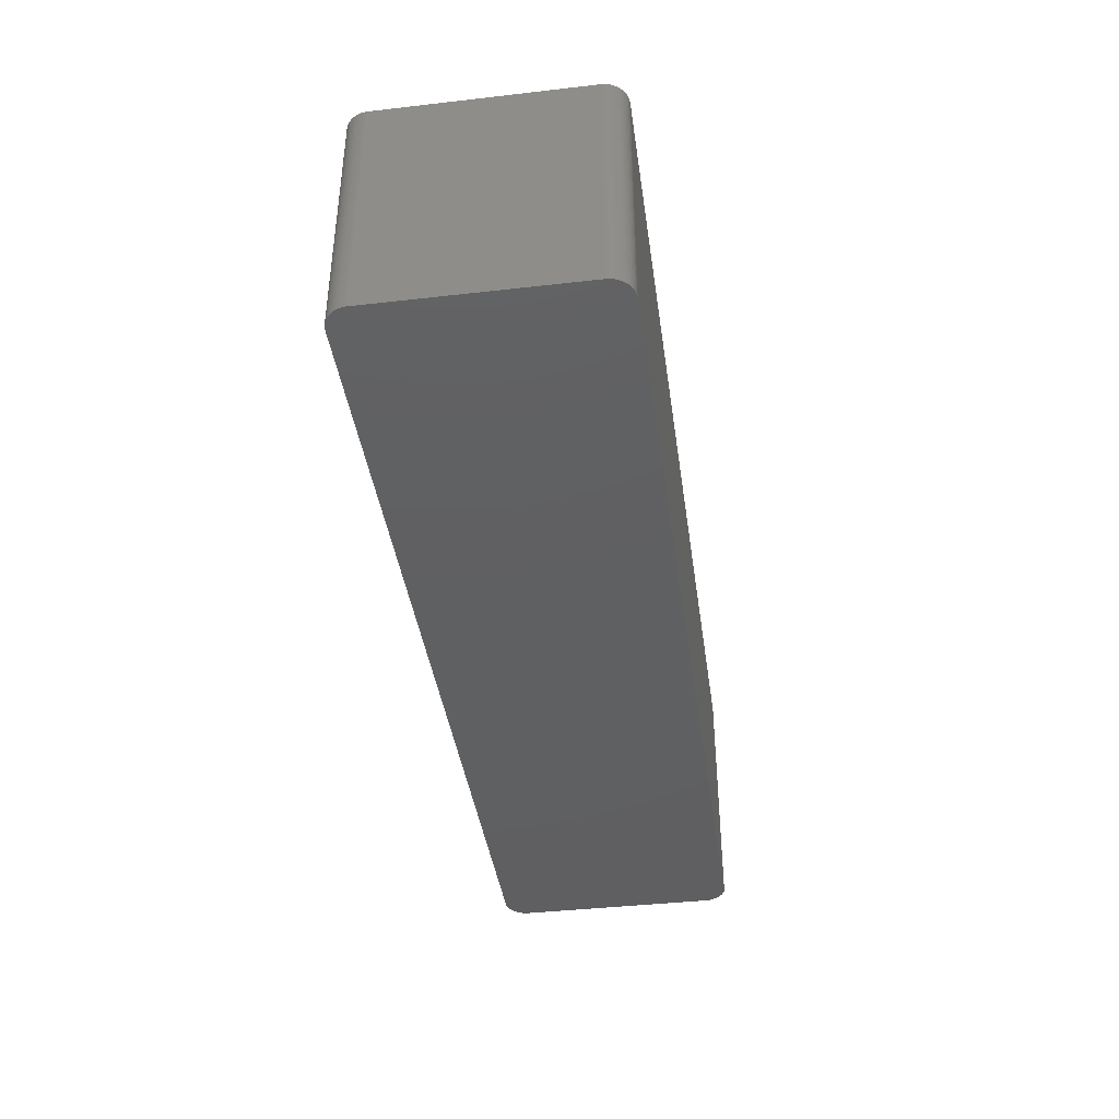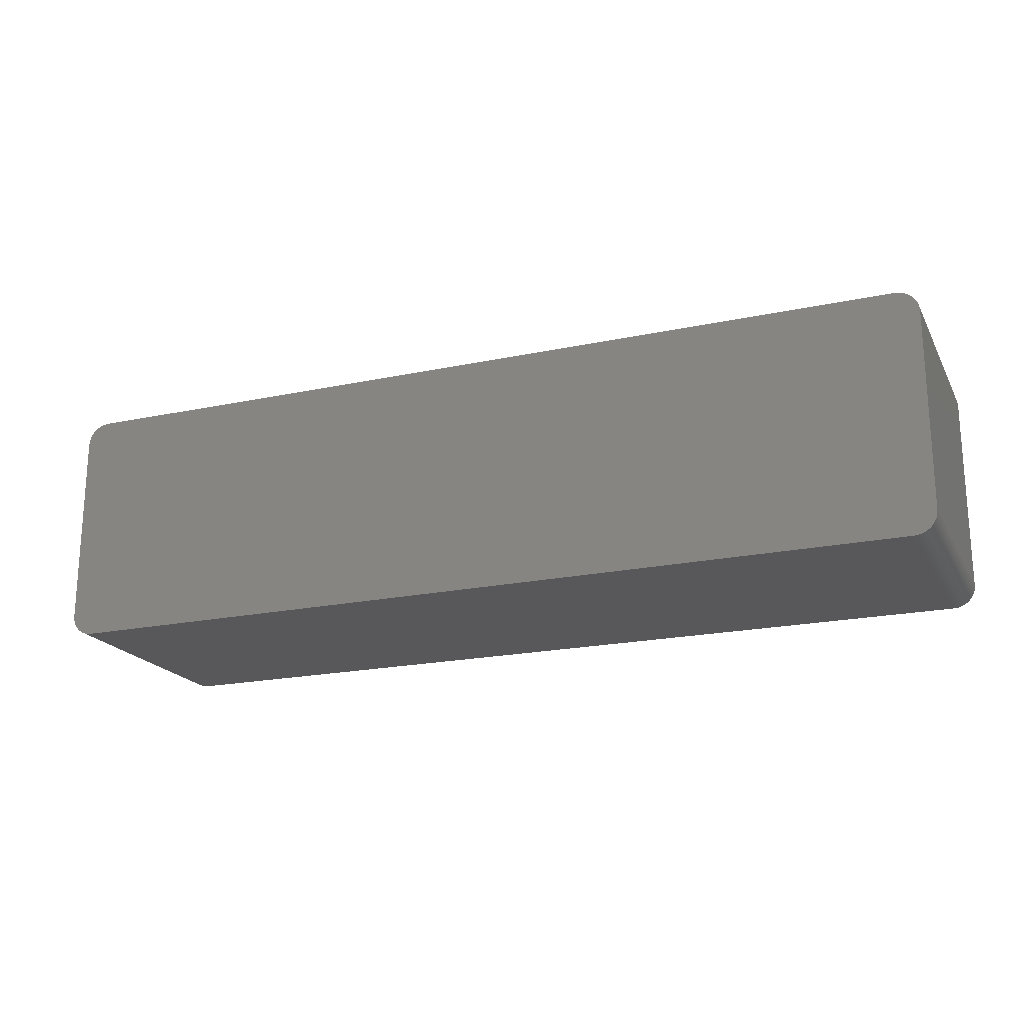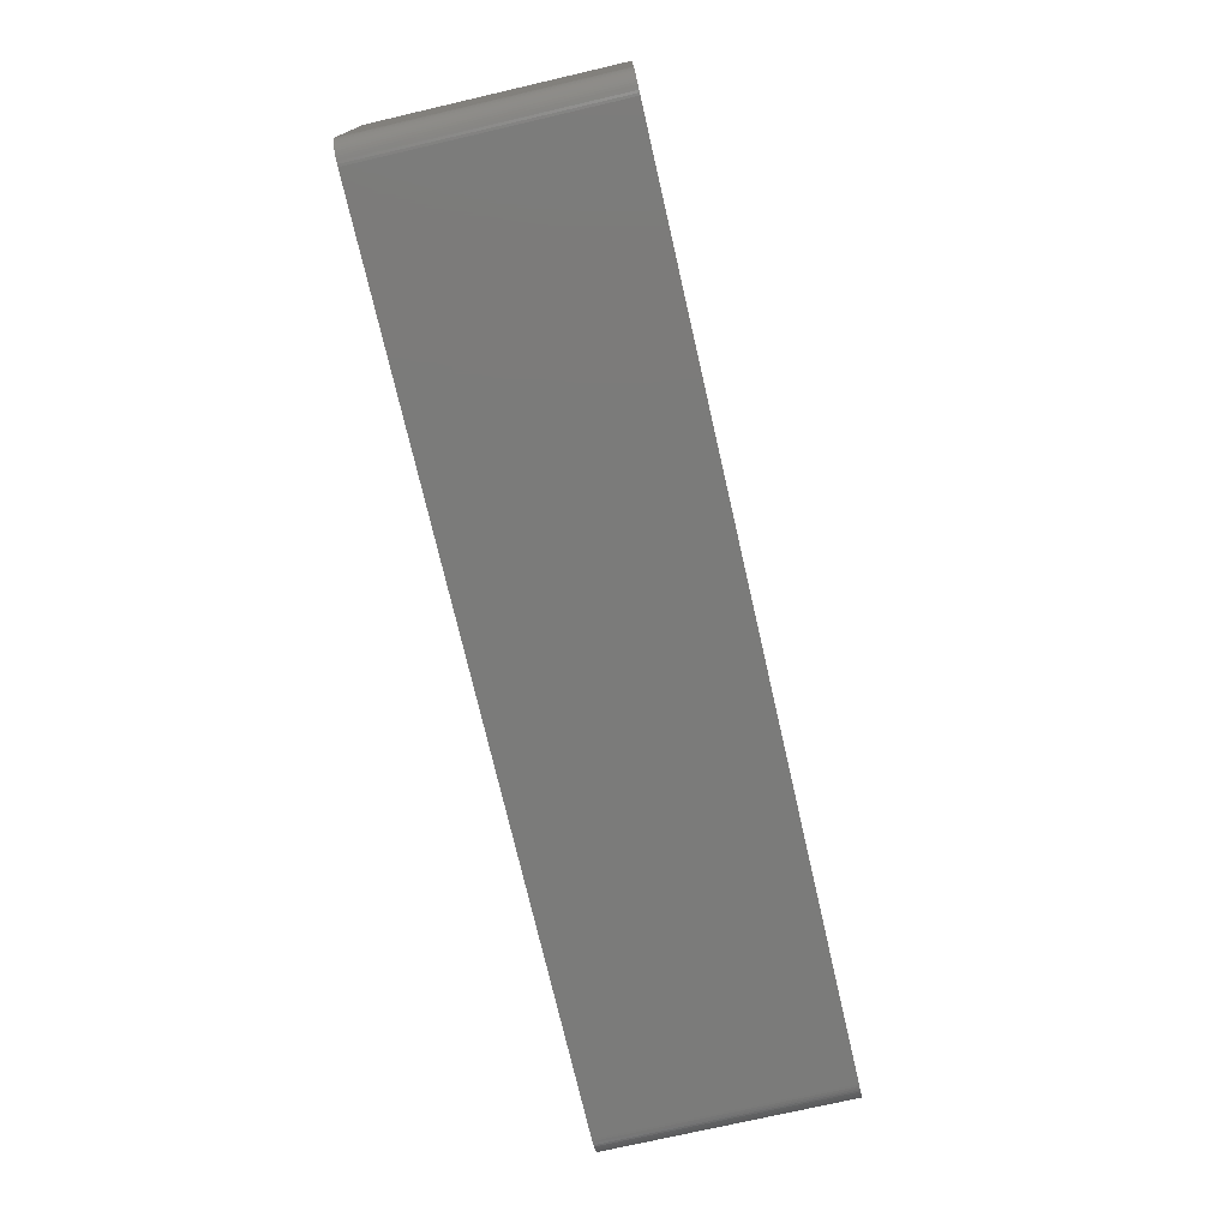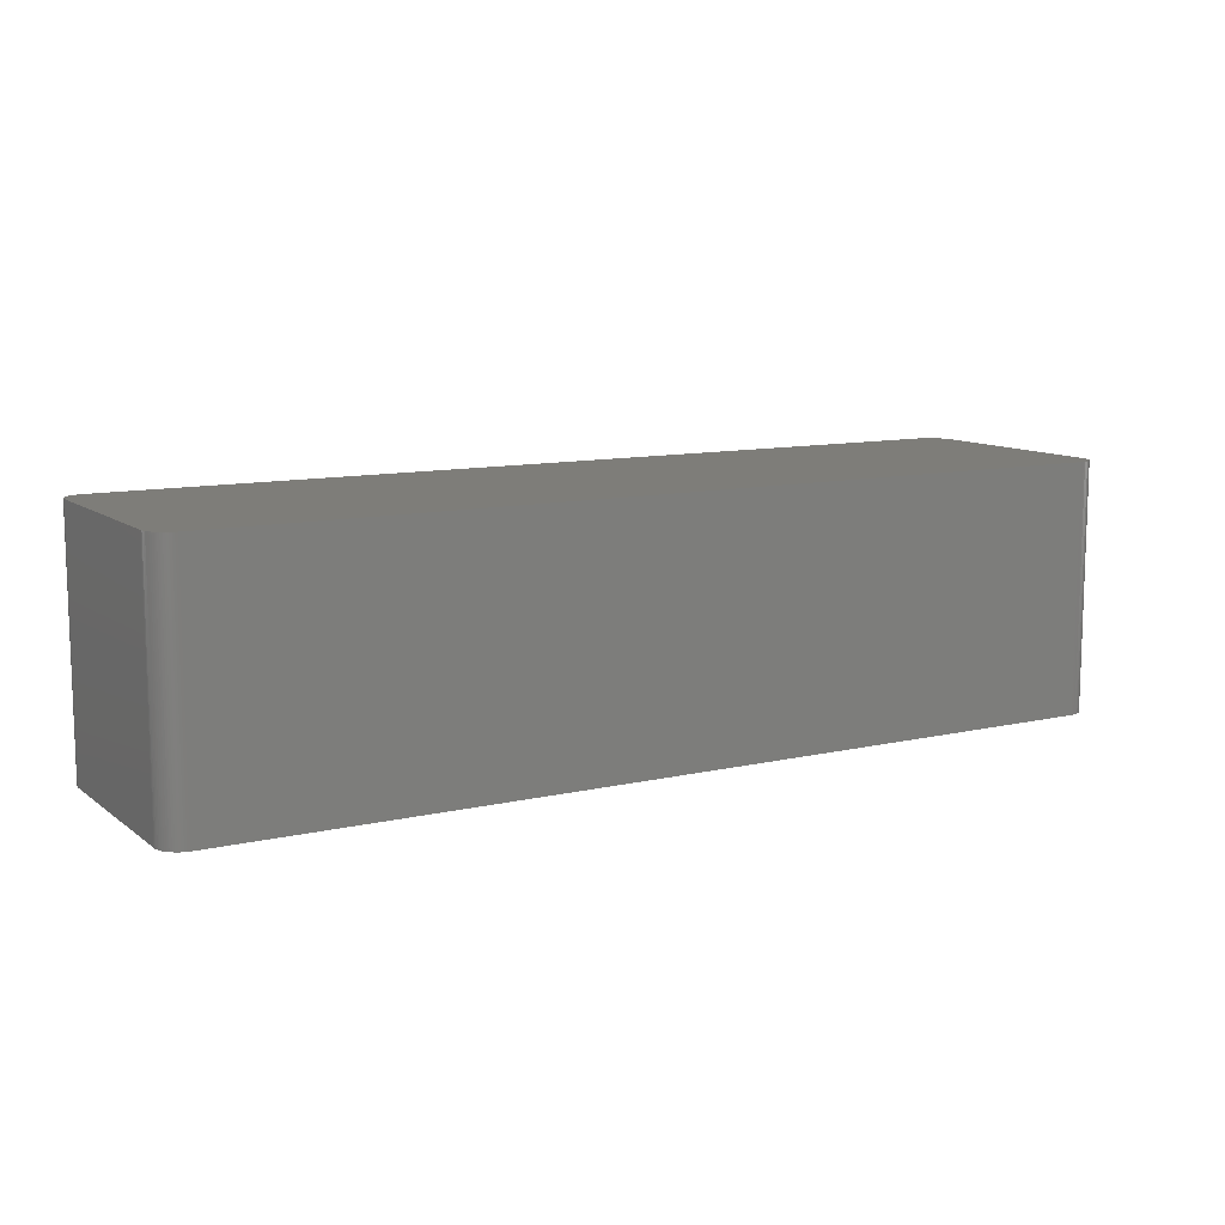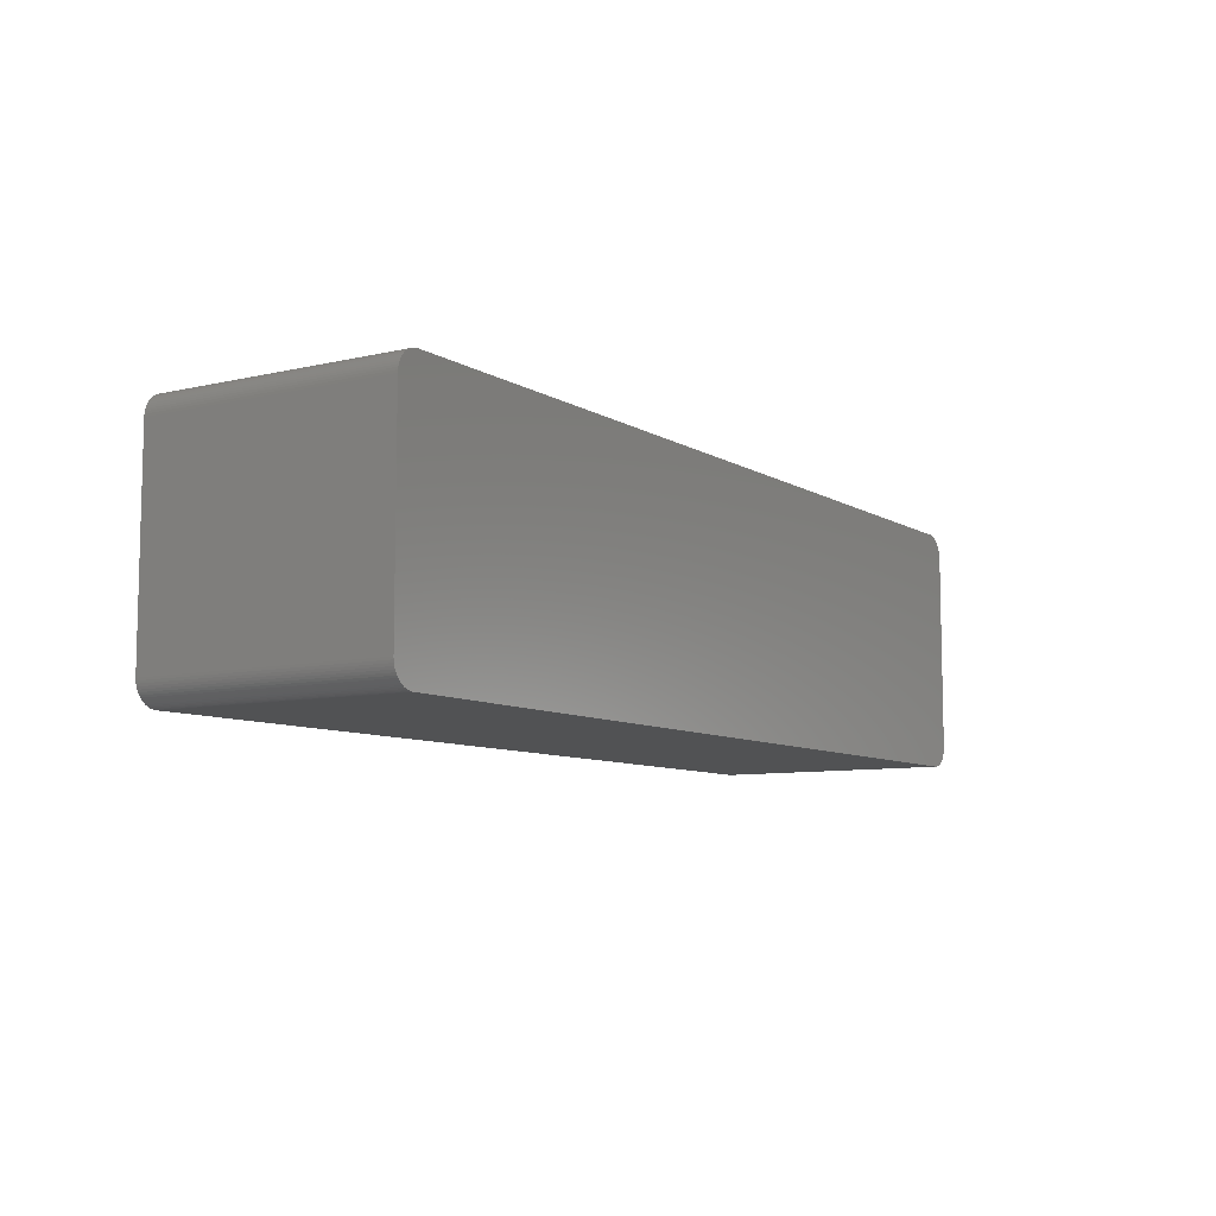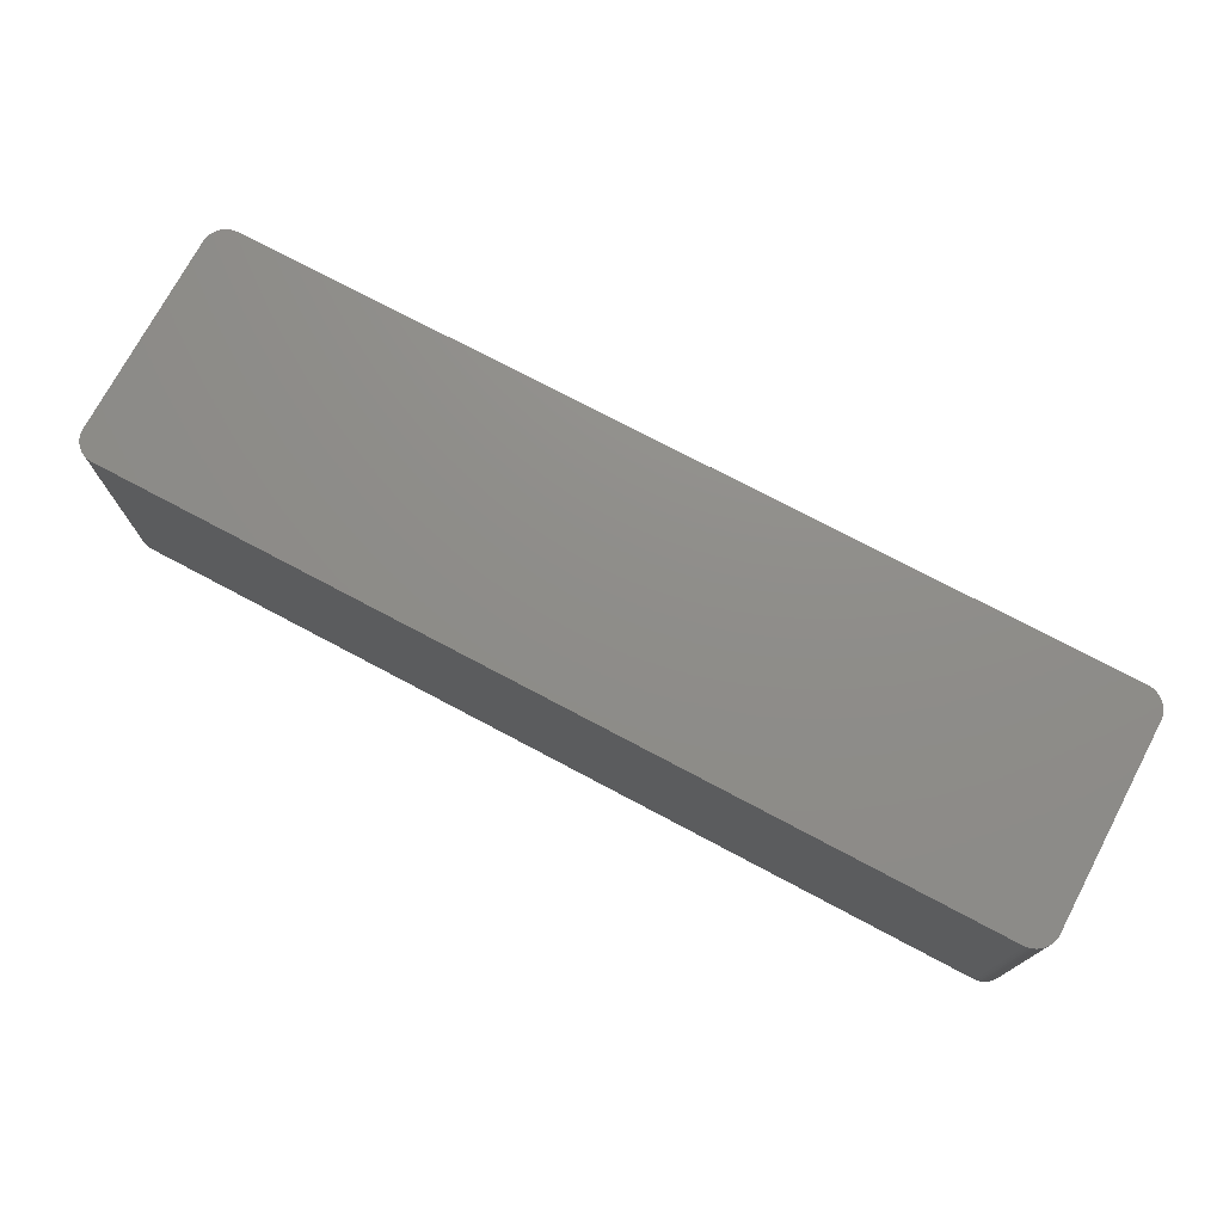
<metadata>
{"format":"stl","ext":"stl","renderer":"f3d","projection":"perspective","resolution":1024,"background":"white","views":[{"elev":-40.4,"azim":-82.0,"up":"+Z"},{"elev":-19.9,"azim":-158.5,"up":"+Y"},{"elev":-74.2,"azim":-77.0,"up":"+Y"},{"elev":10.7,"azim":149.8,"up":"+Z"},{"elev":-8.3,"azim":122.7,"up":"+Y"},{"elev":74.0,"azim":28.0,"up":"+Z"}]}
</metadata>
<code>
# stl→obj: 152 verts, 300 faces
v 49.21 13.72 13.72
v 49.21 13.72 -13.72
v -49.34 13.72 -13.72
v -49.84 13.65 13.72
v 49.21 -13.72 13.72
v 51.51 12.39 13.72
v 51.77 11.68 13.72
v 51.8 11.43 13.72
v 51.77 11.68 8.636
v 49.96 13.62 8.636
v 50.2 13.54 13.72
v 50.2 13.54 8.636
v 51.82 11.18 13.72
v 49.96 13.62 -13.72
v 50.2 -13.54 -13.72
v 51.8 -11.43 13.72
v 50.43 13.44 13.72
v 50.86 13.16 13.72
v -50.09 -13.58 -13.72
v 50.86 -13.16 13.72
v 49.21 -13.72 -13.72
v 51.82 -11.18 13.72
v 51.82 -11.18 -13.72
v -49.84 -13.65 13.72
v -50.09 -13.58 13.72
v -49.34 13.72 13.72
v 49.72 13.68 13.72
v 49.47 13.71 13.72
v 50.43 13.44 8.636
v -51.81 -11.3 13.72
v -49.34 -13.72 -13.72
v 50.86 13.16 -13.72
v 50.65 13.31 8.636
v 51.51 12.39 -13.72
v 51.37 -12.61 -13.72
v -49.59 13.7 8.636
v -49.59 13.7 13.72
v -51.81 11.3 -13.72
v 49.96 13.62 13.72
v 49.47 -13.71 -8.636
v 50.2 -13.54 13.72
v 49.96 -13.62 -13.72
v -49.34 -13.72 13.72
v -49.84 -13.65 -13.72
v 51.37 12.61 -13.72
v 51.37 12.61 8.636
v 49.72 13.68 -13.72
v 50.65 13.31 -13.72
v 50.43 13.44 -13.72
v -50.96 13.08 -13.72
v -50.55 13.38 -13.72
v -50.09 13.58 -13.72
v -50.32 -13.49 13.72
v -50.32 -13.49 8.636
v -51.14 12.9 13.72
v -51.14 12.9 -13.72
v -51.3 12.71 -13.72
v 50.86 -13.16 -13.72
v 50.43 -13.44 -13.72
v 51.82 11.18 -13.72
v 49.72 -13.68 -13.72
v 49.72 -13.68 -8.636
v 49.72 -13.68 13.72
v 49.47 -13.71 -13.72
v -49.59 -13.7 8.636
v -49.59 -13.7 -13.72
v 51.62 12.16 -8.636
v 51.51 -12.39 13.72
v 51.22 12.81 8.636
v 51.37 12.61 13.72
v 51.22 12.81 -13.72
v 51.05 12.99 13.72
v 49.47 13.71 -13.72
v 49.47 13.71 -8.636
v 50.65 13.31 13.72
v -51.14 -12.9 13.72
v -50.76 -13.24 13.72
v -50.55 -13.38 13.72
v -51.81 11.3 13.72
v -51.81 -11.3 -13.72
v -50.09 13.58 13.72
v 49.47 -13.71 13.72
v 51.7 11.92 13.72
v -49.84 13.65 -13.72
v -49.59 13.7 -13.72
v -49.59 -13.7 13.72
v 51.77 11.68 -13.72
v 51.8 11.43 -13.72
v 51.22 -12.81 13.72
v 51.51 -12.39 -13.72
v 51.62 -12.16 -13.72
v 51.05 -12.99 -13.72
v 51.05 -12.99 8.636
v 50.65 -13.31 13.72
v 50.2 13.54 -13.72
v 51.05 12.99 -13.72
v -51.3 -12.71 -13.72
v -51.3 -12.71 13.72
v -51.44 -12.5 13.72
v -51.56 12.28 -13.72
v -51.66 -12.04 13.72
v -50.32 13.49 13.72
v -50.76 13.24 13.72
v -50.55 13.38 -8.636
v 50.43 -13.44 13.72
v 49.96 -13.62 13.72
v 51.7 11.92 -13.72
v 51.62 12.16 -13.72
v 51.62 12.16 13.72
v 51.22 -12.81 -13.72
v 51.37 -12.61 13.72
v 51.77 -11.68 -13.72
v 51.7 -11.92 8.636
v 51.7 -11.92 13.72
v 51.22 12.81 13.72
v -51.79 11.55 13.72
v -51.79 11.55 8.636
v -51.56 12.28 13.72
v -51.44 12.5 13.72
v -50.76 -13.24 -13.72
v -51.14 -12.9 -13.72
v -51.56 -12.28 13.72
v -51.74 -11.8 13.72
v -51.74 -11.8 -13.72
v -50.55 13.38 13.72
v -50.32 13.49 -13.72
v -50.76 13.24 -13.72
v -50.96 13.08 13.72
v 50.65 -13.31 -13.72
v 51.05 -12.99 13.72
v 51.8 -11.43 -13.72
v 51.77 -11.68 8.636
v 51.77 -11.68 13.72
v 51.62 -12.16 13.72
v -50.32 -13.49 -13.72
v -50.55 -13.38 -13.72
v -51.44 12.5 -13.72
v -51.74 11.8 -13.72
v -51.74 11.8 8.636
v -51.66 12.04 13.72
v -50.96 -13.08 13.72
v -51.79 -11.55 -13.72
v -51.56 -12.28 -13.72
v -51.66 -12.04 -13.72
v 51.7 -11.92 -13.72
v -51.3 12.71 13.72
v -51.79 11.55 -13.72
v -50.96 -13.08 -13.72
v -51.44 -12.5 -13.72
v -51.79 -11.55 13.72
v -51.66 12.04 -13.72
v -51.74 11.8 13.72
f 1 2 3
f 4 5 6
f 7 8 9
f 10 11 12
f 11 4 6
f 13 8 7
f 3 14 15
f 5 16 6
f 11 17 12
f 6 18 11
f 19 3 15
f 5 20 16
f 15 21 19
f 13 22 23
f 24 25 19
f 1 26 4
f 27 28 1
f 12 14 10
f 18 17 11
f 17 29 12
f 11 1 4
f 14 27 10
f 4 24 5
f 4 30 24
f 21 31 19
f 5 31 21
f 32 33 18
f 34 35 15
f 3 36 37
f 19 38 3
f 14 34 15
f 16 13 6
f 3 26 1
f 26 37 4
f 11 27 1
f 27 39 10
f 21 40 5
f 41 42 15
f 24 43 5
f 31 44 19
f 34 45 46
f 34 46 6
f 2 47 14
f 3 2 14
f 14 32 34
f 33 48 49
f 50 51 52
f 25 53 54
f 38 50 3
f 55 56 57
f 58 59 15
f 5 41 20
f 13 23 60
f 13 7 6
f 3 37 26
f 37 36 4
f 11 39 27
f 10 39 11
f 40 61 62
f 42 63 62
f 61 64 21
f 15 61 21
f 44 65 24
f 5 43 31
f 44 66 65
f 19 44 24
f 34 60 35
f 6 67 34
f 20 68 16
f 35 58 15
f 29 49 12
f 33 49 29
f 69 70 46
f 71 72 69
f 2 73 47
f 1 74 2
f 17 33 29
f 33 75 18
f 30 76 24
f 76 77 78
f 30 79 38
f 4 79 30
f 38 80 30
f 19 80 38
f 50 52 3
f 52 81 4
f 40 82 5
f 62 63 40
f 7 83 6
f 9 83 7
f 36 84 4
f 84 85 3
f 61 42 62
f 15 42 61
f 40 64 61
f 21 64 40
f 43 65 31
f 65 86 24
f 8 87 9
f 87 88 60
f 20 89 68
f 68 90 91
f 58 92 93
f 20 94 58
f 14 49 32
f 49 95 12
f 32 71 34
f 46 70 6
f 32 96 71
f 46 71 69
f 18 72 32
f 6 72 18
f 74 28 27
f 1 28 74
f 27 47 74
f 14 47 27
f 17 75 33
f 18 75 17
f 76 78 24
f 97 98 99
f 38 100 50
f 4 55 79
f 30 101 76
f 19 97 80
f 102 103 55
f 51 103 104
f 41 105 20
f 15 105 41
f 63 106 41
f 5 63 41
f 60 8 13
f 34 87 60
f 83 107 108
f 83 109 6
f 52 84 3
f 4 84 52
f 31 66 44
f 65 66 31
f 43 86 65
f 24 86 43
f 23 91 35
f 60 23 35
f 34 108 87
f 9 87 83
f 35 110 58
f 89 111 68
f 23 112 91
f 113 114 91
f 32 48 33
f 49 48 32
f 14 95 49
f 12 95 14
f 70 115 72
f 6 70 72
f 71 45 34
f 46 45 71
f 72 96 32
f 71 96 72
f 74 73 2
f 47 73 74
f 78 25 24
f 25 54 19
f 79 116 117
f 100 118 119
f 120 121 97
f 19 120 97
f 101 122 99
f 101 123 124
f 103 125 104
f 4 102 55
f 102 51 104
f 51 126 52
f 50 127 51
f 103 128 55
f 105 94 20
f 15 59 105
f 59 94 105
f 59 129 94
f 63 82 40
f 5 82 63
f 42 106 63
f 41 106 42
f 67 109 83
f 6 109 67
f 36 85 84
f 3 85 36
f 16 22 13
f 23 22 16
f 8 88 87
f 60 88 8
f 67 108 34
f 83 108 67
f 89 130 93
f 58 93 20
f 35 111 89
f 68 111 35
f 23 131 112
f 132 114 113
f 16 133 132
f 132 112 16
f 68 114 16
f 114 134 91
f 69 115 70
f 72 115 69
f 54 135 19
f 78 136 54
f 100 57 50
f 100 137 57
f 138 117 139
f 119 140 79
f 76 141 77
f 78 77 120
f 121 141 76
f 97 121 76
f 101 99 76
f 123 142 124
f 97 124 80
f 143 144 124
f 102 81 52
f 4 81 102
f 102 126 51
f 52 126 102
f 102 125 103
f 104 125 102
f 103 127 50
f 51 127 103
f 50 128 103
f 55 128 50
f 58 129 59
f 94 129 58
f 87 107 83
f 108 107 87
f 89 110 35
f 93 110 89
f 20 130 89
f 93 130 20
f 35 90 68
f 91 90 35
f 113 112 132
f 112 145 91
f 114 133 16
f 132 133 114
f 68 134 114
f 91 134 68
f 78 53 25
f 54 53 78
f 120 136 78
f 19 136 120
f 50 56 55
f 57 56 50
f 55 119 79
f 119 146 57
f 38 138 100
f 38 147 138
f 79 117 38
f 117 116 139
f 120 148 121
f 77 141 120
f 76 98 97
f 99 98 76
f 97 143 124
f 143 149 99
f 30 123 101
f 30 150 123
f 80 142 30
f 124 142 80
f 110 92 58
f 93 92 110
f 16 131 23
f 112 131 16
f 113 145 112
f 91 145 113
f 136 135 54
f 19 135 136
f 119 137 100
f 57 137 119
f 140 151 138
f 139 140 138
f 55 146 119
f 57 146 55
f 117 147 38
f 138 147 117
f 140 116 79
f 116 152 139
f 141 148 120
f 121 148 141
f 143 122 101
f 99 122 143
f 101 144 143
f 124 144 101
f 97 149 143
f 99 149 97
f 142 150 30
f 123 150 142
f 140 118 100
f 119 118 140
f 100 151 140
f 138 151 100
f 140 152 116
f 139 152 140

</code>
